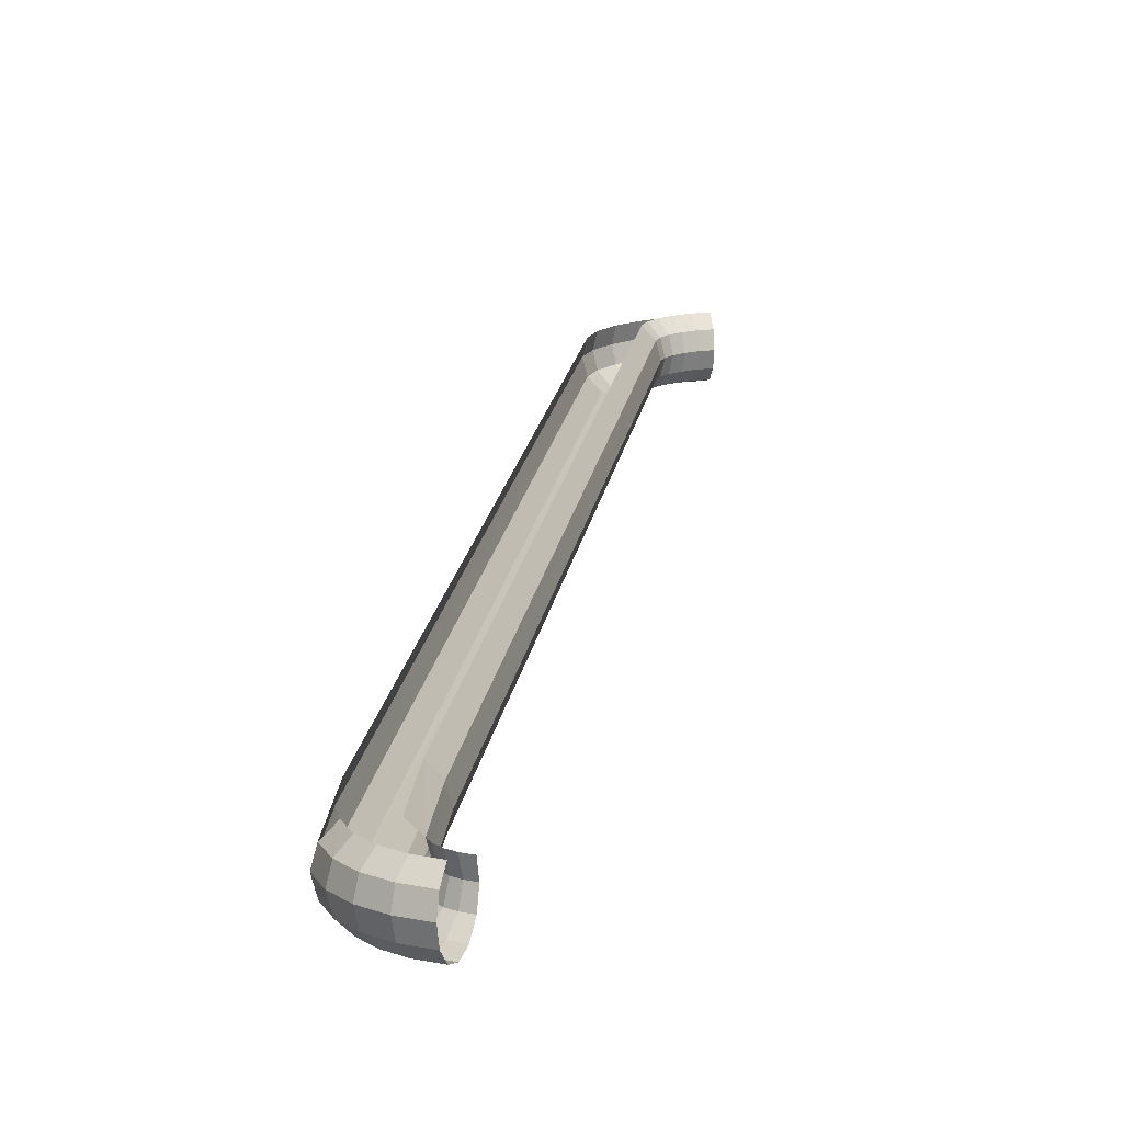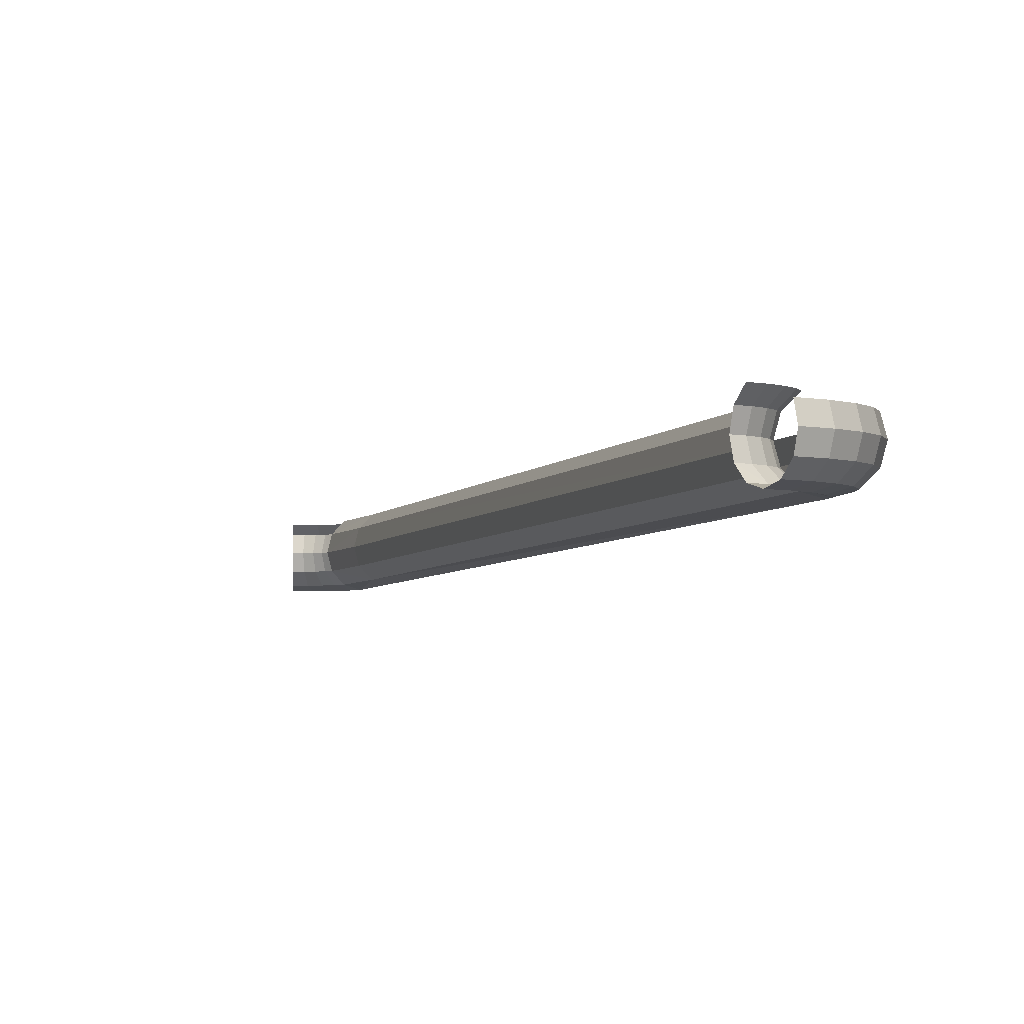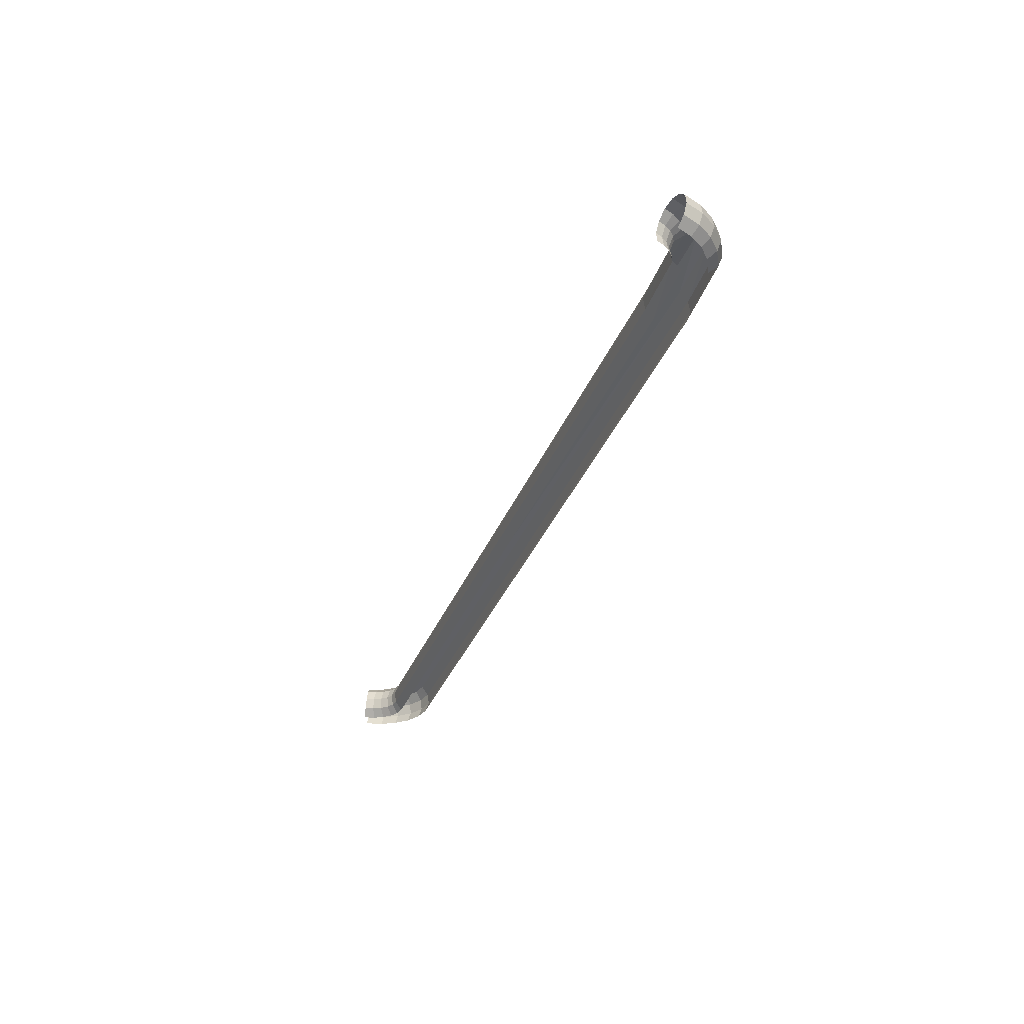
<metadata>
{"format":"obj","ext":"obj","renderer":"f3d","projection":"perspective","resolution":1024,"background":"white","views":[{"elev":15.0,"azim":168.0,"up":"+Z"},{"elev":-3.6,"azim":-33.2,"up":"+Z"},{"elev":55.4,"azim":5.6,"up":"+Y"}]}
</metadata>
<code>
o LM_F_FL5b_Lsling3
v 11.68 11.68 -34.17
v 8.334 14.26 -34.17
v 7.321 12.53 -36.18
v 10.26 10.26 -36.18
v 7.321 12.53 -36.18
v 5.937 10.16 -36.92
v 10.26 10.26 -36.18
v 11.68 11.68 -34.17
v 7.321 12.53 -36.18
v 11.68 11.68 -34.17
v 12.2 12.2 -31.43
v 8.334 14.26 -34.17
v 12.2 12.2 -31.43
v 8.704 14.9 -31.43
v 8.334 14.26 -34.17
v 8.318 8.318 -36.92
v 10.26 10.26 -36.18
v 5.937 10.16 -36.92
v 11.68 11.68 -34.17
v 10.26 10.26 -36.18
v 12.53 7.321 -36.18
v 8.318 8.318 -36.92
v 5.937 10.16 -36.92
v 4.553 7.789 -36.18
v 10.26 10.26 -36.18
v 8.318 8.318 -36.92
v 10.16 5.937 -36.92
v 12.53 7.321 -36.18
v 10.26 10.26 -36.18
v 10.16 5.937 -36.92
v 14.26 8.334 -34.17
v 11.68 11.68 -34.17
v 12.53 7.321 -36.18
v 12.2 12.2 -31.43
v 11.68 11.68 -34.17
v 14.26 8.334 -34.17
v 8.334 14.26 -28.69
v 8.704 14.9 -31.43
v 12.2 12.2 -31.43
v 6.378 6.378 -36.18
v 8.318 8.318 -36.92
v 4.553 7.789 -36.18
v 10.16 5.937 -36.92
v 8.318 8.318 -36.92
v 7.789 4.553 -36.18
v 14.9 8.705 -31.43
v 12.2 12.2 -31.43
v 14.26 8.334 -34.17
v 14.26 8.334 -34.17
v 12.53 7.321 -36.18
v 13.99 3.85 -36.18
v 8.318 8.318 -36.92
v 6.378 6.378 -36.18
v 7.789 4.553 -36.18
v 12.53 7.321 -36.18
v 10.16 5.937 -36.92
v 11.34 3.127 -36.92
v 11.68 11.68 -28.69
v 8.334 14.26 -28.69
v 12.2 12.2 -31.43
v 13.99 3.85 -36.18
v 12.53 7.321 -36.18
v 11.34 3.127 -36.92
v 6.378 6.378 -36.18
v 4.553 7.789 -36.18
v 3.54 6.055 -34.17
v 14.9 8.705 -31.43
v 14.26 8.334 -34.17
v 15.93 4.379 -34.17
v 15.93 4.379 -34.17
v 14.26 8.334 -34.17
v 13.99 3.85 -36.18
v 14.9 8.705 -31.43
v 14.26 8.334 -28.69
v 12.2 12.2 -31.43
v 14.26 8.334 -28.69
v 11.68 11.68 -28.69
v 12.2 12.2 -31.43
v 10.16 5.937 -36.92
v 7.789 4.553 -36.18
v 8.698 2.405 -36.18
v 11.34 3.127 -36.92
v 10.16 5.937 -36.92
v 8.698 2.405 -36.18
v 7.321 12.53 -26.68
v 8.334 14.26 -28.69
v 11.68 11.68 -28.69
v 7.789 4.553 -36.18
v 6.378 6.378 -36.18
v 6.055 3.54 -34.17
v 4.958 4.958 -34.17
v 6.378 6.378 -36.18
v 3.54 6.055 -34.17
v 13.99 3.85 -36.18
v 11.34 3.127 -36.92
v 11.76 0.0002209 -36.92
v 16.64 4.572 -31.43
v 14.9 8.705 -31.43
v 15.93 4.379 -34.17
v 6.378 6.378 -36.18
v 4.958 4.958 -34.17
v 6.055 3.54 -34.17
v 15.93 4.379 -34.17
v 13.99 3.85 -36.18
v 14.5 -0.2061 -36.18
v 10.26 10.26 -26.68
v 7.321 12.53 -26.68
v 11.68 11.68 -28.69
v 11.34 3.127 -36.92
v 8.698 2.405 -36.18
v 9.029 0.2065 -36.18
v 14.5 -0.2061 -36.18
v 13.99 3.85 -36.18
v 11.76 0.0002209 -36.92
v 8.698 2.405 -36.18
v 7.789 4.553 -36.18
v 6.76 1.875 -34.17
v 11.76 0.0002209 -36.92
v 11.34 3.127 -36.92
v 9.029 0.2065 -36.18
v 4.958 4.958 -34.17
v 3.54 6.055 -34.17
v 3.169 5.42 -31.43
v 7.789 4.553 -36.18
v 6.055 3.54 -34.17
v 6.76 1.875 -34.17
v 15.93 4.379 -28.69
v 14.26 8.334 -28.69
v 14.9 8.705 -31.43
v 14.26 8.334 -28.69
v 12.53 7.321 -26.68
v 11.68 11.68 -28.69
v 16.64 4.572 -31.43
v 15.93 4.379 -28.69
v 14.9 8.705 -31.43
v 16.64 4.572 -31.43
v 15.93 4.379 -34.17
v 16.5 -0.357 -34.17
v 12.53 7.321 -26.68
v 10.26 10.26 -26.68
v 11.68 11.68 -28.69
v 16.5 -0.357 -34.17
v 15.93 4.379 -34.17
v 14.5 -0.2061 -36.18
v 6.055 3.54 -34.17
v 4.958 4.958 -34.17
v 5.42 3.17 -31.43
v 4.438 4.439 -31.43
v 4.958 4.958 -34.17
v 3.169 5.42 -31.43
v 9.029 0.2065 -36.18
v 8.698 2.405 -36.18
v 7.026 0.3575 -34.17
v 8.698 2.405 -36.18
v 6.76 1.875 -34.17
v 7.026 0.3575 -34.17
v 4.958 4.958 -34.17
v 4.438 4.439 -31.43
v 5.42 3.17 -31.43
v 6.76 1.875 -34.17
v 6.055 3.54 -34.17
v 6.051 1.682 -31.43
v 17.24 -0.4123 -31.43
v 16.64 4.572 -31.43
v 16.5 -0.357 -34.17
v 6.055 3.54 -34.17
v 5.42 3.17 -31.43
v 6.051 1.682 -31.43
v 4.438 4.439 -31.43
v 3.169 5.42 -31.43
v 4.958 4.958 -28.69
v 13.99 3.85 -26.68
v 12.53 7.321 -26.68
v 14.26 8.334 -28.69
v 15.93 4.379 -28.69
v 13.99 3.85 -26.68
v 14.26 8.334 -28.69
v 3.169 5.42 -31.43
v 3.54 6.055 -28.69
v 4.958 4.958 -28.69
v 5.42 3.17 -31.43
v 4.438 4.439 -31.43
v 4.958 4.958 -28.69
v 7.026 0.3575 -34.17
v 6.76 1.875 -34.17
v 6.293 0.4128 -31.43
v 16.5 -0.357 -28.69
v 15.93 4.379 -28.69
v 16.64 4.572 -31.43
v 6.76 1.875 -34.17
v 6.051 1.682 -31.43
v 6.293 0.4128 -31.43
v 17.24 -0.4123 -31.43
v 16.5 -0.357 -28.69
v 16.64 4.572 -31.43
v 6.055 3.54 -28.69
v 5.42 3.17 -31.43
v 4.958 4.958 -28.69
v 6.051 1.682 -31.43
v 5.42 3.17 -31.43
v 6.055 3.54 -28.69
v 6.76 1.875 -28.69
v 6.051 1.682 -31.43
v 6.055 3.54 -28.69
v 6.293 0.4128 -31.43
v 6.051 1.682 -31.43
v 6.76 1.875 -28.69
v 11.76 0.0002209 -36.92
v 9.029 0.2065 -36.18
v 4.251 -15.94 -36.18
v 9.489 -17.58 -36.18
v 14.5 -0.2061 -36.18
v 11.76 0.0002209 -36.92
v 14.5 -0.2061 -26.68
v 13.99 3.85 -26.68
v 15.93 4.379 -28.69
v 16.5 -0.357 -28.69
v 14.5 -0.2061 -26.68
v 15.93 4.379 -28.69
v 4.251 -15.94 -36.18
v 9.029 0.2065 -36.18
v 7.026 0.3575 -34.17
v 7.026 0.3575 -28.69
v 6.293 0.4128 -31.43
v 6.76 1.875 -28.69
v 11.41 -18.17 -34.17
v 16.5 -0.357 -34.17
v 14.5 -0.2061 -36.18
v 2.333 -15.34 -34.17
v 7.026 0.3575 -34.17
v 6.293 0.4128 -31.43
v 12.11 -18.39 -31.43
v 17.24 -0.4123 -31.43
v 16.5 -0.357 -34.17
v 16.5 -0.357 -28.69
v 17.24 -0.4123 -31.43
v 12.11 -18.39 -31.43
v 9.489 -17.58 -36.18
v 11.41 -18.17 -34.17
v 14.5 -0.2061 -36.18
v 6.293 0.4128 -31.43
v 7.026 0.3575 -28.69
v 2.333 -15.34 -28.69
v 2.333 -15.34 -34.17
v 4.251 -15.94 -36.18
v 7.026 0.3575 -34.17
v 7.026 0.3575 -28.69
v 9.029 0.2065 -26.68
v 4.251 -15.94 -26.68
v 11.41 -18.17 -34.17
v 12.11 -18.39 -31.43
v 16.5 -0.357 -34.17
v 1.632 -15.13 -31.43
v 2.333 -15.34 -34.17
v 6.293 0.4128 -31.43
v 1.632 -15.13 -31.43
v 6.293 0.4128 -31.43
v 2.333 -15.34 -28.69
v 11.41 -18.17 -28.69
v 16.5 -0.357 -28.69
v 12.11 -18.39 -31.43
v 2.333 -15.34 -28.69
v 7.026 0.3575 -28.69
v 4.251 -15.94 -26.68
v 4.251 -15.94 -36.18
v -56.49 -201.5 -36.92
v 11.76 0.0002209 -36.92
v 9.489 -17.58 -36.18
v 11.76 0.0002209 -36.92
v -56.49 -201.5 -36.92
v 4.251 -15.94 -36.18
v 2.333 -15.34 -34.17
v -60.8 -199.5 -34.17
v 9.489 -17.58 -36.18
v -54 -202.6 -36.18
v 11.41 -18.17 -34.17
v 2.333 -15.34 -34.17
v 1.632 -15.13 -31.43
v -61.47 -199.2 -31.43
v 11.41 -18.17 -34.17
v -52.18 -203.5 -34.17
v 12.11 -18.39 -31.43
v -61.47 -199.2 -31.43
v 1.632 -15.13 -31.43
v 2.333 -15.34 -28.69
v -60.8 -199.5 -28.69
v 2.333 -15.34 -28.69
v 4.251 -15.94 -26.68
v -52.18 -203.5 -28.69
v 11.41 -18.17 -28.69
v 12.11 -18.39 -31.43
v 4.251 -15.94 -36.18
v -58.98 -200.3 -36.18
v -56.49 -201.5 -36.92
v -58.98 -200.3 -36.18
v 4.251 -15.94 -36.18
v -60.8 -199.5 -34.17
v -56.49 -201.5 -36.92
v -54 -202.6 -36.18
v 9.489 -17.58 -36.18
v -60.8 -199.5 -34.17
v 2.333 -15.34 -34.17
v -61.47 -199.2 -31.43
v -54 -202.6 -36.18
v -52.18 -203.5 -34.17
v 11.41 -18.17 -34.17
v -52.18 -203.5 -34.17
v -51.51 -203.8 -31.43
v 12.11 -18.39 -31.43
v -60.8 -199.5 -28.69
v -61.47 -199.2 -31.43
v 2.333 -15.34 -28.69
v -51.51 -203.8 -31.43
v -52.18 -203.5 -28.69
v 12.11 -18.39 -31.43
v -58.98 -200.3 -26.68
v -60.8 -199.5 -28.69
v 4.251 -15.94 -26.68
v -56.49 -201.5 -36.92
v -58.98 -200.3 -36.18
v -60.28 -202.6 -36.18
v -54 -202.6 -36.18
v -56.49 -201.5 -36.92
v -58.13 -204.3 -36.92
v -58.98 -200.3 -36.18
v -60.8 -199.5 -34.17
v -61.86 -201.4 -34.17
v -58.13 -204.3 -36.92
v -56.49 -201.5 -36.92
v -60.28 -202.6 -36.18
v -60.28 -202.6 -36.18
v -58.98 -200.3 -36.18
v -61.86 -201.4 -34.17
v -55.98 -206 -36.18
v -54 -202.6 -36.18
v -58.13 -204.3 -36.92
v -52.18 -203.5 -34.17
v -54 -202.6 -36.18
v -55.98 -206 -36.18
v -61.86 -201.4 -34.17
v -60.8 -199.5 -34.17
v -62.44 -200.9 -31.43
v -62.22 -204.4 -36.18
v -60.28 -202.6 -36.18
v -61.86 -201.4 -34.17
v -60.8 -199.5 -34.17
v -61.47 -199.2 -31.43
v -62.44 -200.9 -31.43
v -60.57 -206.6 -36.92
v -58.13 -204.3 -36.92
v -60.28 -202.6 -36.18
v -62.22 -204.4 -36.18
v -60.57 -206.6 -36.92
v -60.28 -202.6 -36.18
v -63.42 -202.8 -34.17
v -62.22 -204.4 -36.18
v -61.86 -201.4 -34.17
v -63.42 -202.8 -34.17
v -61.86 -201.4 -34.17
v -62.44 -200.9 -31.43
v -62.44 -200.9 -31.43
v -61.47 -199.2 -31.43
v -60.8 -199.5 -28.69
v -64.7 -205.9 -36.18
v -62.22 -204.4 -36.18
v -63.42 -202.8 -34.17
v -58.93 -208.8 -36.18
v -55.98 -206 -36.18
v -58.13 -204.3 -36.92
v -54.41 -207.3 -34.17
v -52.18 -203.5 -34.17
v -55.98 -206 -36.18
v -60.57 -206.6 -36.92
v -58.93 -208.8 -36.18
v -58.13 -204.3 -36.92
v -63.86 -202.2 -31.43
v -63.42 -202.8 -34.17
v -62.44 -200.9 -31.43
v -51.51 -203.8 -31.43
v -52.18 -203.5 -34.17
v -54.41 -207.3 -34.17
v -65.52 -204 -34.17
v -64.7 -205.9 -36.18
v -63.42 -202.8 -34.17
v -63.58 -208.4 -36.92
v -60.57 -206.6 -36.92
v -62.22 -204.4 -36.18
v -65.52 -204 -34.17
v -63.42 -202.8 -34.17
v -63.86 -202.2 -31.43
v -64.7 -205.9 -36.18
v -63.58 -208.4 -36.92
v -62.22 -204.4 -36.18
v -61.86 -201.4 -28.69
v -62.44 -200.9 -31.43
v -60.8 -199.5 -28.69
v -64.7 -205.9 -36.18
v -65.52 -204 -34.17
v -67.89 -204.8 -34.17
v -67.47 -206.8 -36.18
v -64.7 -205.9 -36.18
v -67.89 -204.8 -34.17
v -63.58 -208.4 -36.92
v -64.7 -205.9 -36.18
v -67.47 -206.8 -36.18
v -65.82 -203.4 -31.43
v -65.52 -204 -34.17
v -63.86 -202.2 -31.43
v -63.86 -202.2 -31.43
v -62.44 -200.9 -31.43
v -63.42 -202.8 -28.69
v -61.86 -201.4 -28.69
v -60.8 -199.5 -28.69
v -58.98 -200.3 -26.68
v -67.47 -206.8 -36.18
v -67.89 -204.8 -34.17
v -70.23 -205.1 -34.17
v -62.44 -200.9 -31.43
v -61.86 -201.4 -28.69
v -63.42 -202.8 -28.69
v -67.89 -204.8 -34.17
v -65.52 -204 -34.17
v -68.04 -204.1 -31.43
v -57.72 -210.4 -34.17
v -54.41 -207.3 -34.17
v -55.98 -206 -36.18
v -63.58 -208.4 -36.92
v -62.46 -210.9 -36.18
v -60.57 -206.6 -36.92
v -58.93 -208.8 -36.18
v -57.72 -210.4 -34.17
v -55.98 -206 -36.18
v -53.83 -207.7 -31.43
v -51.51 -203.8 -31.43
v -54.41 -207.3 -34.17
v -62.46 -210.9 -36.18
v -58.93 -208.8 -36.18
v -60.57 -206.6 -36.92
v -65.52 -204 -34.17
v -65.82 -203.4 -31.43
v -68.04 -204.1 -31.43
v -70.27 -207.1 -36.18
v -67.47 -206.8 -36.18
v -70.23 -205.1 -34.17
v -66.91 -209.5 -36.92
v -63.58 -208.4 -36.92
v -67.47 -206.8 -36.18
v -66.91 -209.5 -36.92
v -67.47 -206.8 -36.18
v -70.27 -207.1 -36.18
v -70.23 -205.1 -34.17
v -67.89 -204.8 -34.17
v -70.21 -204.3 -31.43
v -65.82 -203.4 -31.43
v -63.86 -202.2 -31.43
v -65.52 -204 -28.69
v -67.89 -204.8 -34.17
v -68.04 -204.1 -31.43
v -70.21 -204.3 -31.43
v -54.41 -207.3 -28.69
v -52.18 -203.5 -28.69
v -51.51 -203.8 -31.43
v -60.28 -202.6 -26.68
v -61.86 -201.4 -28.69
v -58.98 -200.3 -26.68
v -62.46 -210.9 -36.18
v -63.58 -208.4 -36.92
v -66.91 -209.5 -36.92
v -70.32 -209.8 -36.92
v -66.91 -209.5 -36.92
v -70.27 -207.1 -36.18
v -63.86 -202.2 -31.43
v -63.42 -202.8 -28.69
v -65.52 -204 -28.69
v -53.83 -207.7 -31.43
v -54.41 -207.3 -28.69
v -51.51 -203.8 -31.43
v -68.04 -204.1 -31.43
v -65.82 -203.4 -31.43
v -65.52 -204 -28.69
v -63.42 -202.8 -28.69
v -61.86 -201.4 -28.69
v -62.22 -204.4 -26.68
v -57.28 -211 -31.43
v -53.83 -207.7 -31.43
v -54.41 -207.3 -34.17
v -70.21 -204.3 -31.43
v -68.04 -204.1 -31.43
v -67.89 -204.8 -28.69
v -61.86 -201.4 -28.69
v -60.28 -202.6 -26.68
v -62.22 -204.4 -26.68
v -66.34 -212.1 -36.18
v -66.91 -209.5 -36.92
v -70.32 -209.8 -36.92
v -66.34 -212.1 -36.18
v -62.46 -210.9 -36.18
v -66.91 -209.5 -36.92
v -62.46 -210.9 -36.18
v -61.63 -212.7 -34.17
v -58.93 -208.8 -36.18
v -57.72 -210.4 -34.17
v -57.28 -211 -31.43
v -54.41 -207.3 -34.17
v -61.63 -212.7 -34.17
v -57.72 -210.4 -34.17
v -58.93 -208.8 -36.18
v -67.89 -204.8 -28.69
v -68.04 -204.1 -31.43
v -65.52 -204 -28.69
v -70.23 -205.1 -28.69
v -70.21 -204.3 -31.43
v -67.89 -204.8 -28.69
v -65.52 -204 -28.69
v -63.42 -202.8 -28.69
v -64.7 -205.9 -26.68
v -70.38 -212.6 -36.18
v -66.34 -212.1 -36.18
v -70.32 -209.8 -36.92
v -54.41 -207.3 -28.69
v -53.83 -207.7 -31.43
v -57.28 -211 -31.43
v -61.63 -212.7 -34.17
v -62.46 -210.9 -36.18
v -66.34 -212.1 -36.18
v -63.42 -202.8 -28.69
v -62.22 -204.4 -26.68
v -64.7 -205.9 -26.68
v -67.89 -204.8 -28.69
v -65.52 -204 -28.69
v -64.7 -205.9 -26.68
v -70.23 -205.1 -28.69
v -67.89 -204.8 -28.69
v -67.47 -206.8 -26.68
v -65.92 -214.1 -34.17
v -66.34 -212.1 -36.18
v -70.38 -212.6 -36.18
v -61.63 -212.7 -34.17
v -61.33 -213.4 -31.43
v -57.72 -210.4 -34.17
v -61.33 -213.4 -31.43
v -57.28 -211 -31.43
v -57.72 -210.4 -34.17
v -65.92 -214.1 -34.17
v -61.63 -212.7 -34.17
v -66.34 -212.1 -36.18
v -57.72 -210.4 -28.69
v -54.41 -207.3 -28.69
v -57.28 -211 -31.43
v -67.47 -206.8 -26.68
v -67.89 -204.8 -28.69
v -64.7 -205.9 -26.68
v -70.27 -207.1 -26.68
v -70.23 -205.1 -28.69
v -67.47 -206.8 -26.68
v -70.42 -214.6 -34.17
v -65.92 -214.1 -34.17
v -70.38 -212.6 -36.18
v -61.33 -213.4 -31.43
v -61.63 -212.7 -34.17
v -65.92 -214.1 -34.17
v -57.72 -210.4 -28.69
v -57.28 -211 -31.43
v -61.33 -213.4 -31.43
v -61.63 -212.7 -28.69
v -57.72 -210.4 -28.69
v -61.33 -213.4 -31.43
v -65.77 -214.8 -31.43
v -61.33 -213.4 -31.43
v -65.92 -214.1 -34.17
v -65.77 -214.8 -31.43
v -65.92 -214.1 -34.17
v -70.42 -214.6 -34.17
v -65.92 -214.1 -28.69
v -61.63 -212.7 -28.69
v -61.33 -213.4 -31.43
v -70.44 -215.3 -31.43
v -65.77 -214.8 -31.43
v -70.42 -214.6 -34.17
v -65.77 -214.8 -31.43
v -65.92 -214.1 -28.69
v -61.33 -213.4 -31.43
v -70.44 -215.3 -31.43
v -70.42 -214.6 -28.69
v -65.77 -214.8 -31.43
v -70.42 -214.6 -28.69
v -65.92 -214.1 -28.69
v -65.77 -214.8 -31.43
f 3 2 1
f 6 5 4
f 9 8 7
f 12 11 10
f 15 14 13
f 18 17 16
f 21 20 19
f 24 23 22
f 27 26 25
f 30 29 28
f 33 32 31
f 36 35 34
f 39 38 37
f 42 41 40
f 45 44 43
f 48 47 46
f 51 50 49
f 54 53 52
f 57 56 55
f 60 59 58
f 63 62 61
f 66 65 64
f 69 68 67
f 72 71 70
f 75 74 73
f 78 77 76
f 81 80 79
f 84 83 82
f 87 86 85
f 90 89 88
f 93 92 91
f 96 95 94
f 99 98 97
f 102 101 100
f 105 104 103
f 108 107 106
f 111 110 109
f 114 113 112
f 117 116 115
f 120 119 118
f 123 122 121
f 126 125 124
f 129 128 127
f 132 131 130
f 135 134 133
f 138 137 136
f 141 140 139
f 144 143 142
f 147 146 145
f 150 149 148
f 153 152 151
f 156 155 154
f 159 158 157
f 162 161 160
f 165 164 163
f 168 167 166
f 171 170 169
f 174 173 172
f 177 176 175
f 180 179 178
f 183 182 181
f 186 185 184
f 189 188 187
f 192 191 190
f 195 194 193
f 198 197 196
f 201 200 199
f 204 203 202
f 207 206 205
f 210 209 208
f 213 212 211
f 216 215 214
f 219 218 217
f 222 221 220
f 225 224 223
f 228 227 226
f 231 230 229
f 234 233 232
f 237 236 235
f 240 239 238
f 243 242 241
f 246 245 244
f 249 248 247
f 252 251 250
f 255 254 253
f 258 257 256
f 261 260 259
f 264 263 262
f 267 266 265
f 270 269 268
f 273 272 271
f 276 275 274
f 279 278 277
f 282 281 280
f 285 284 283
f 288 287 286
f 291 290 289
f 294 293 292
f 297 296 295
f 300 299 298
f 303 302 301
f 306 305 304
f 309 308 307
f 312 311 310
f 315 314 313
f 318 317 316
f 321 320 319
f 324 323 322
f 327 326 325
f 330 329 328
f 333 332 331
f 336 335 334
f 339 338 337
f 342 341 340
f 345 344 343
f 348 347 346
f 351 350 349
f 354 353 352
f 357 356 355
f 360 359 358
f 363 362 361
f 366 365 364
f 369 368 367
f 372 371 370
f 375 374 373
f 378 377 376
f 381 380 379
f 384 383 382
f 387 386 385
f 390 389 388
f 393 392 391
f 396 395 394
f 399 398 397
f 402 401 400
f 405 404 403
f 408 407 406
f 411 410 409
f 414 413 412
f 417 416 415
f 420 419 418
f 423 422 421
f 426 425 424
f 429 428 427
f 432 431 430
f 435 434 433
f 438 437 436
f 441 440 439
f 444 443 442
f 447 446 445
f 450 449 448
f 453 452 451
f 456 455 454
f 459 458 457
f 462 461 460
f 465 464 463
f 468 467 466
f 471 470 469
f 474 473 472
f 477 476 475
f 480 479 478
f 483 482 481
f 486 485 484
f 489 488 487
f 492 491 490
f 495 494 493
f 498 497 496
f 501 500 499
f 504 503 502
f 507 506 505
f 510 509 508
f 513 512 511
f 516 515 514
f 519 518 517
f 522 521 520
f 525 524 523
f 528 527 526
f 531 530 529
f 534 533 532
f 537 536 535
f 540 539 538
f 543 542 541
f 546 545 544
f 549 548 547
f 552 551 550
f 555 554 553
f 558 557 556
f 561 560 559
f 564 563 562
f 567 566 565
f 570 569 568
f 573 572 571
f 576 575 574
f 579 578 577
f 582 581 580
f 585 584 583
f 588 587 586

</code>
